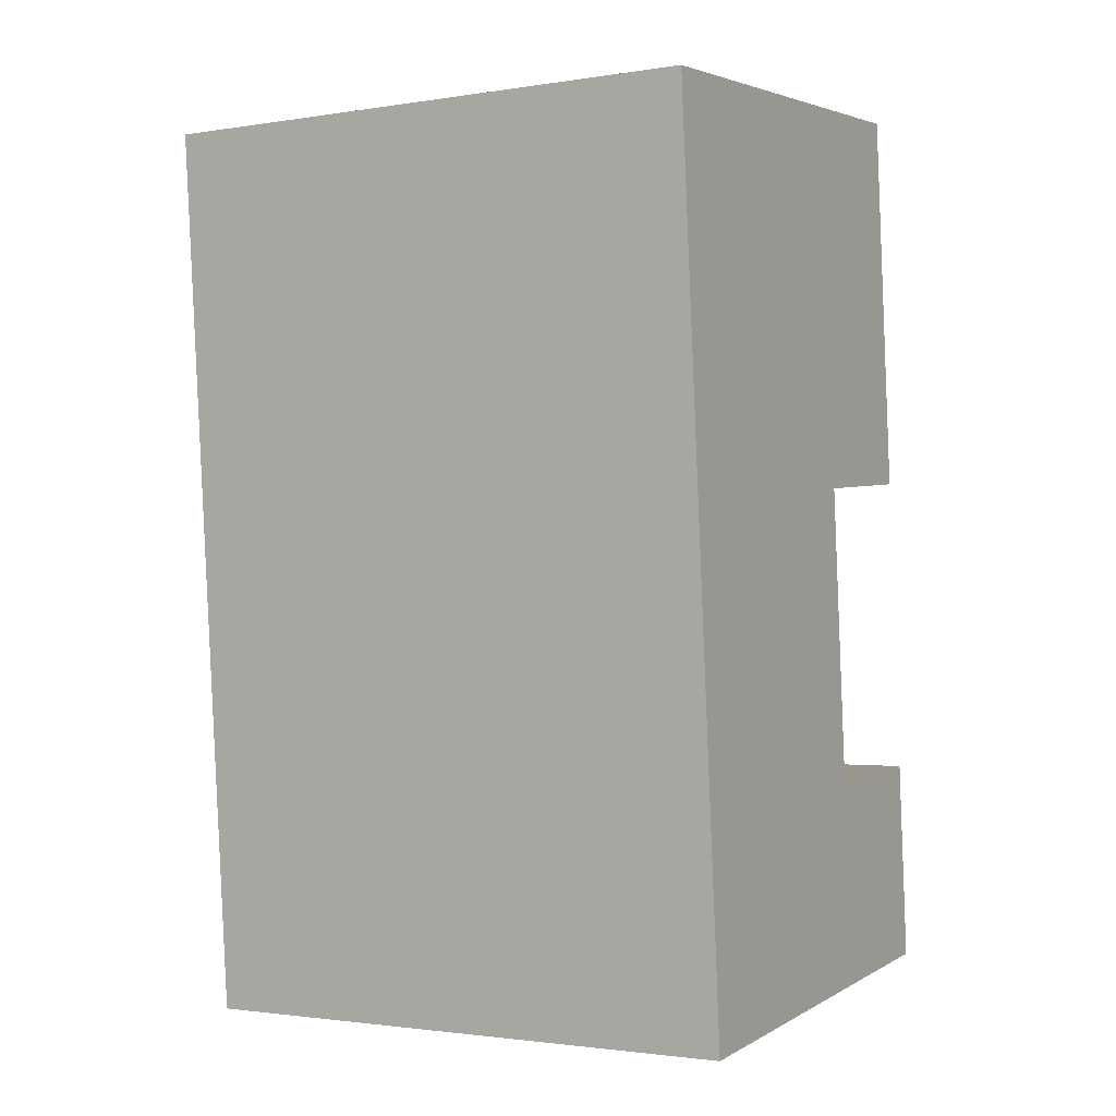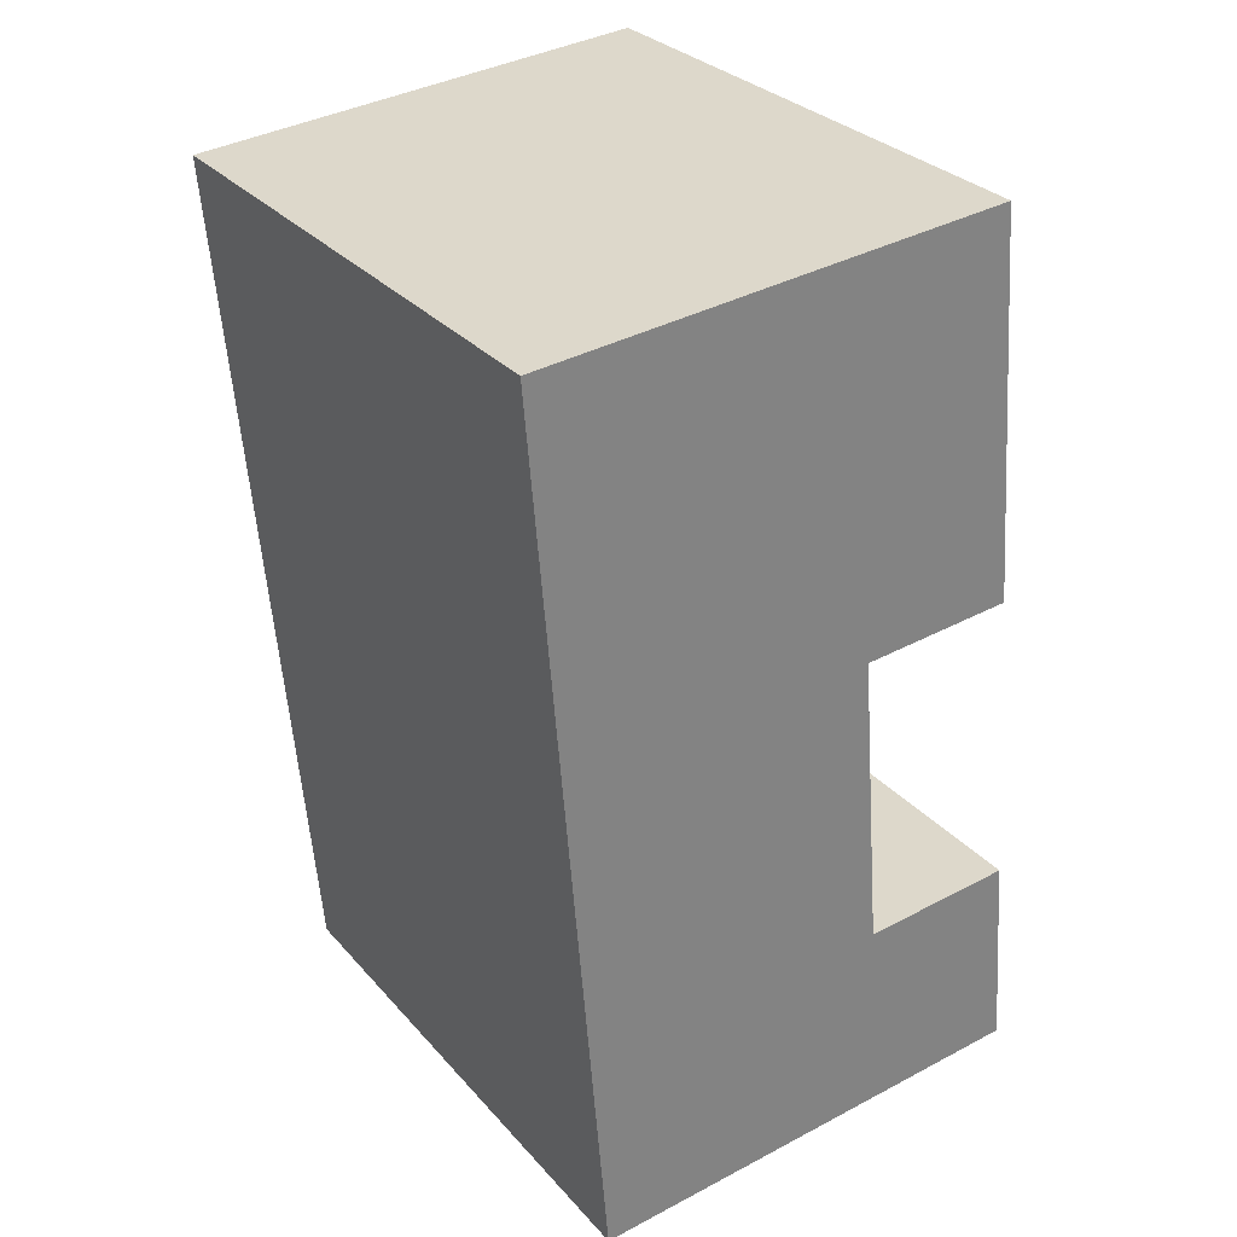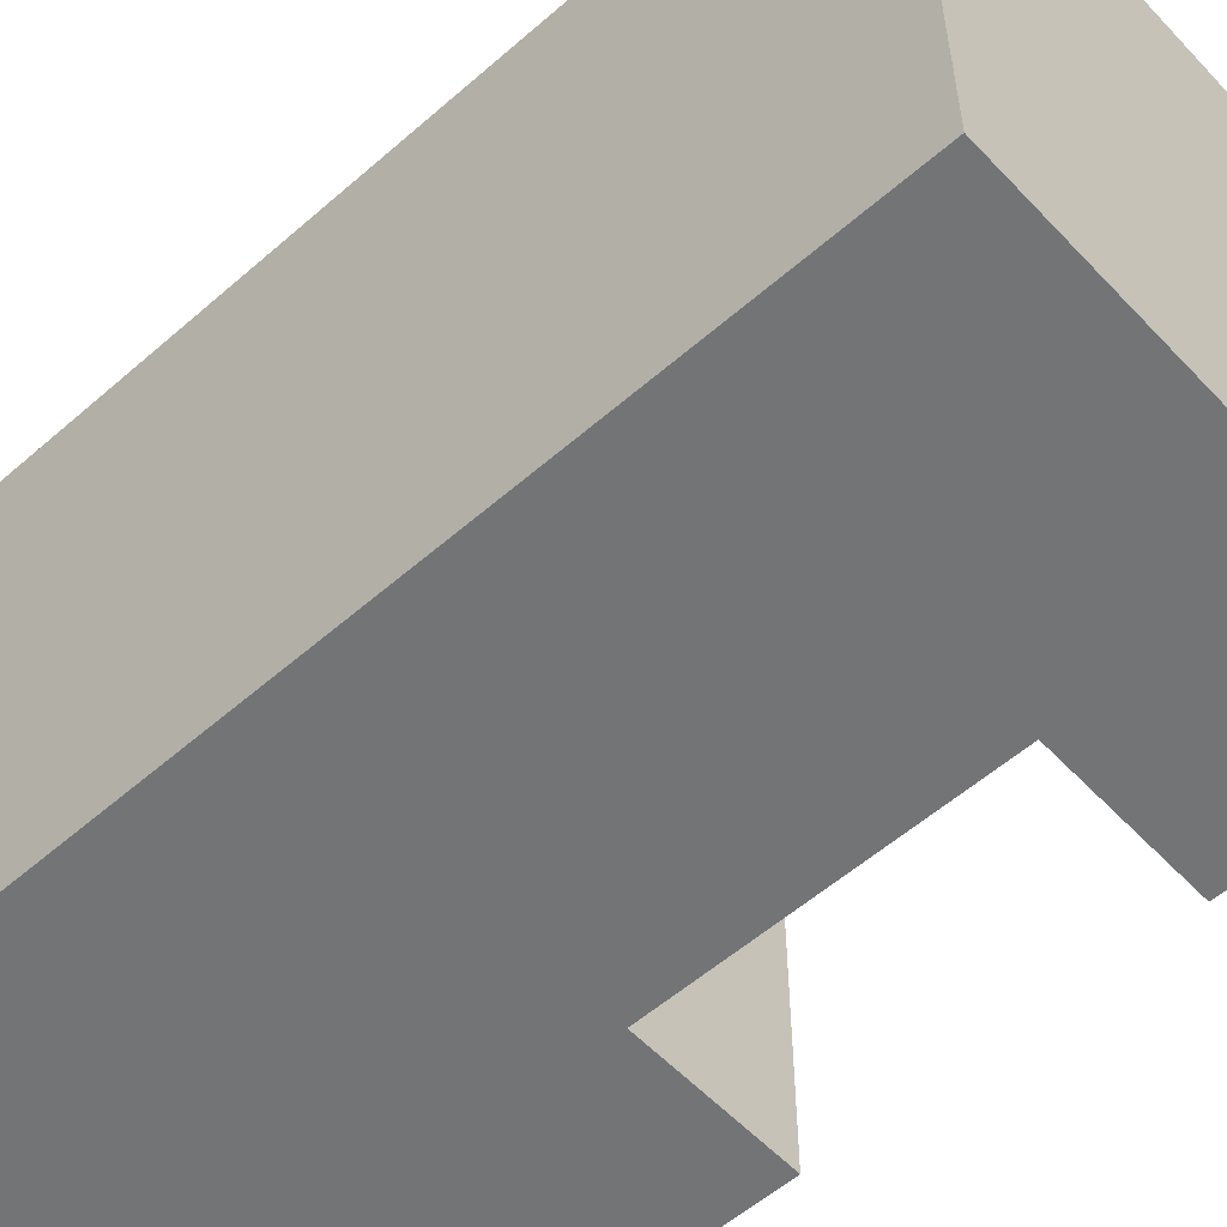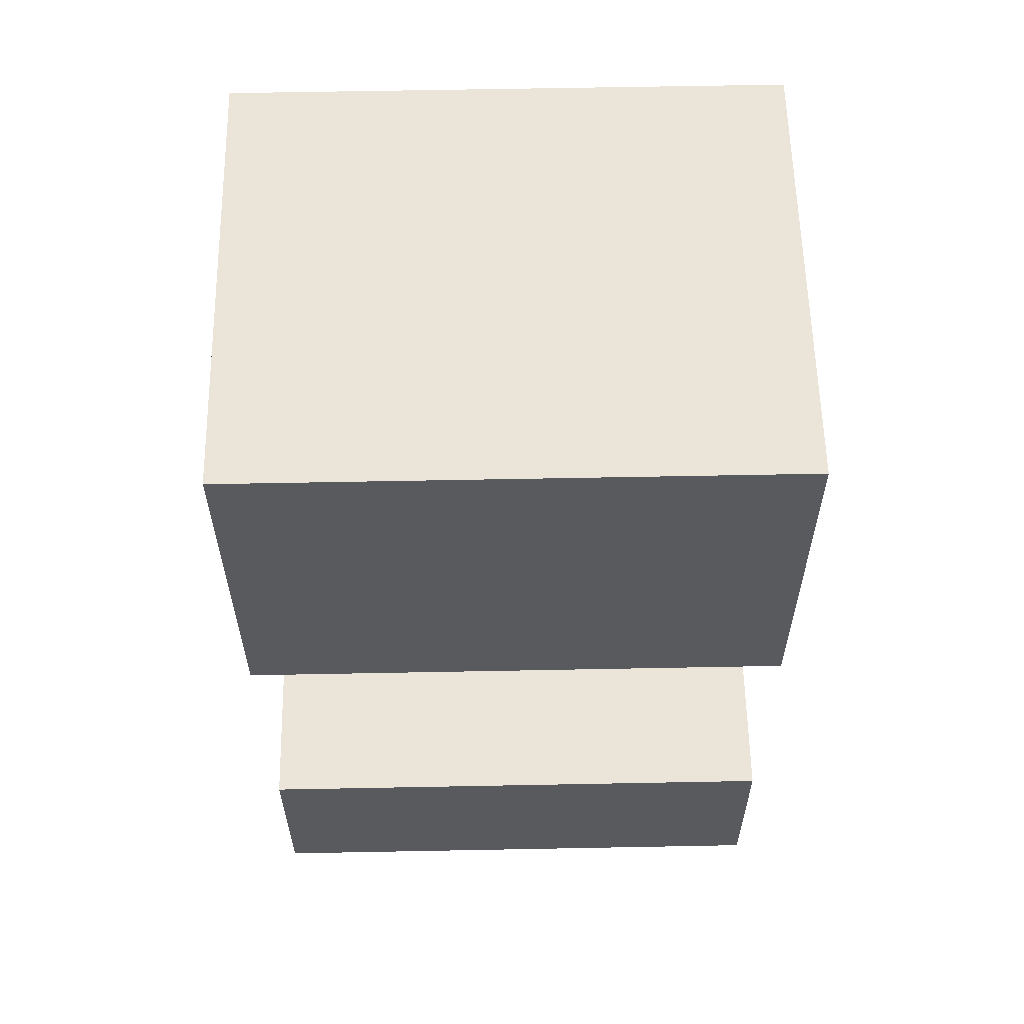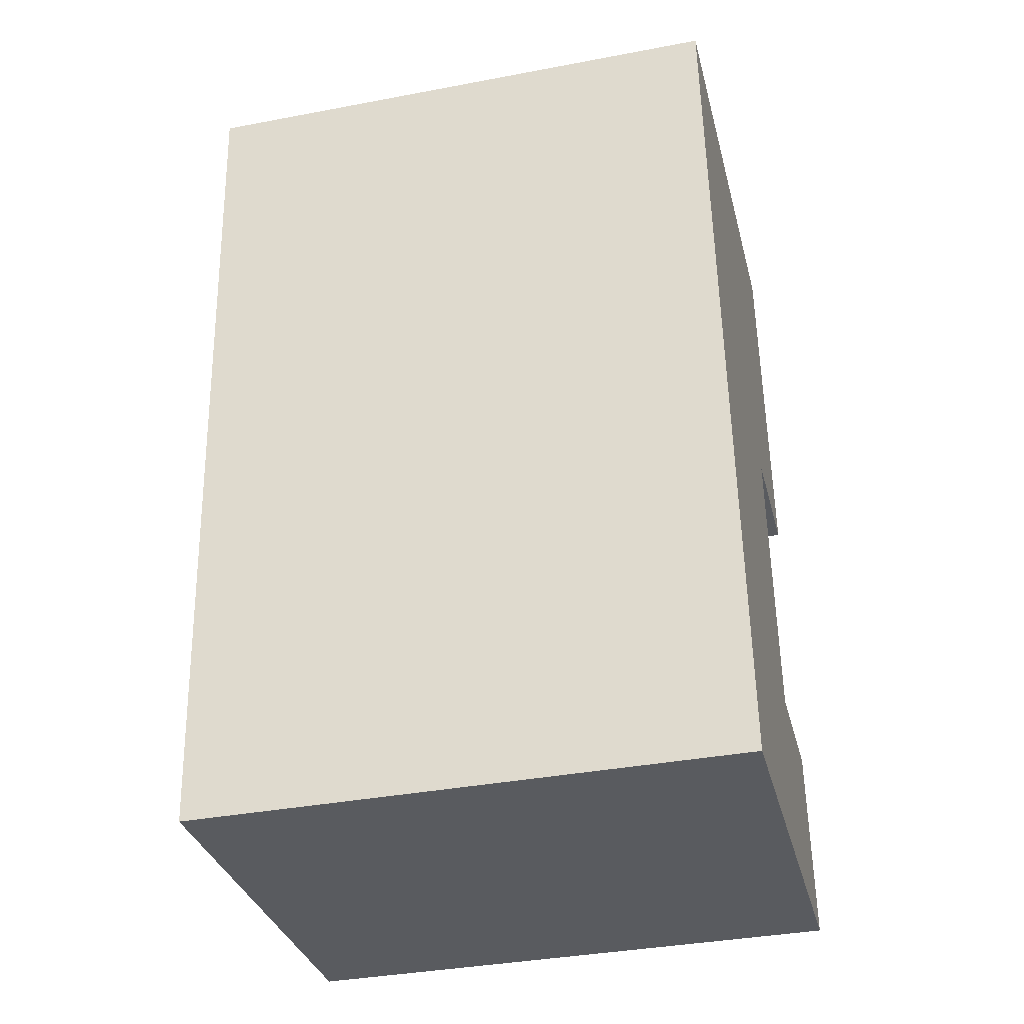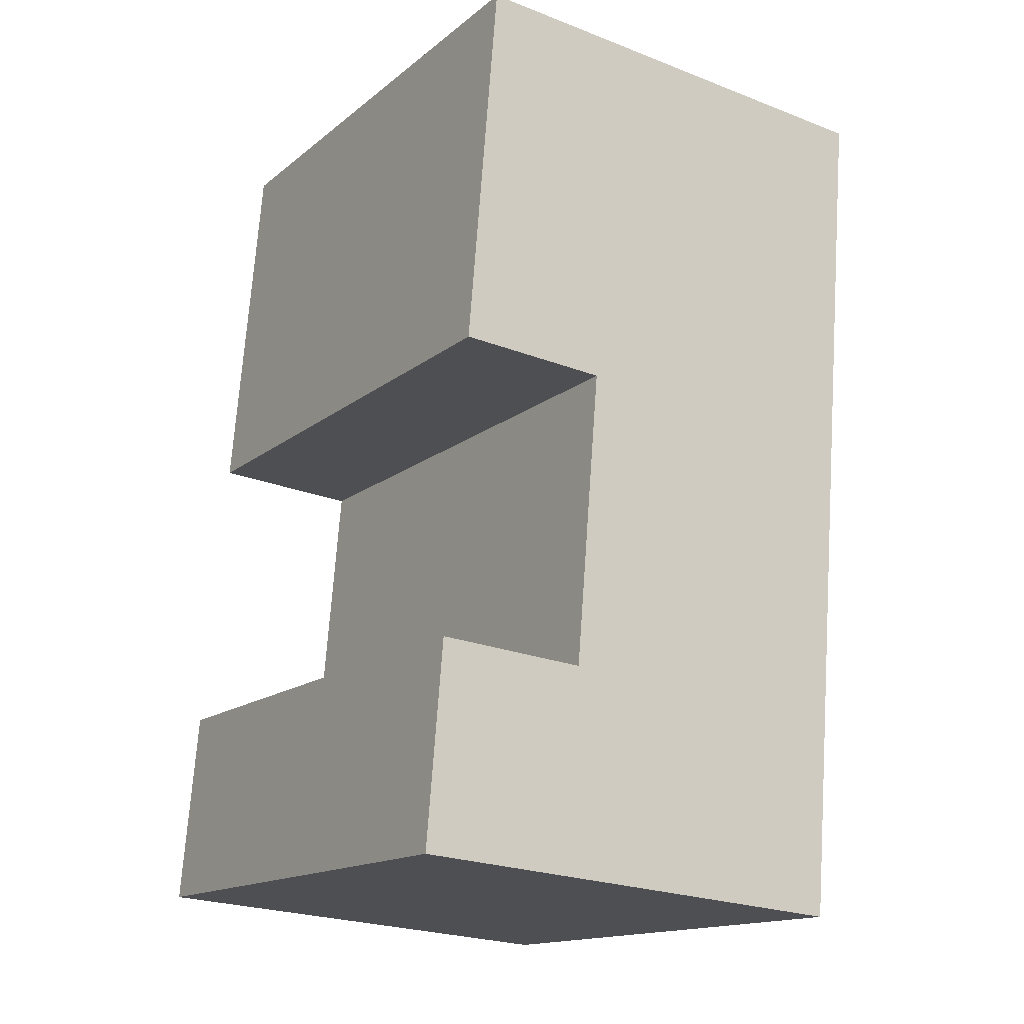
<metadata>
{"format":"obj","ext":"obj","renderer":"f3d","projection":"perspective","resolution":1024,"background":"white","views":[{"elev":-1.8,"azim":119.9,"up":"+Z"},{"elev":30.2,"azim":146.8,"up":"+Z"},{"elev":-56.2,"azim":137.2,"up":"+Y"},{"elev":63.9,"azim":-91.1,"up":"+Z"},{"elev":-37.1,"azim":103.7,"up":"+Z"},{"elev":-15.3,"azim":-32.1,"up":"+Z"}]}
</metadata>
<code>
v  4.101 31.03 49.21
v  10.76 31.03 27.31
v  2.335 31.03 28.02
v  27.94 31.03 25.88
v  12.53 31.03 48.51
v  29.71 31.03 47.08
v  0.9375 31.03 11.24
v  8.425 31.03 -0.7029
v  0.0006624 31.03 -0.0009809
v  25.61 31.03 -2.135
v  9.362 31.03 10.54
v  26.55 31.03 9.11
v  29.71 -2.883e-15 47.08
v  26.55 -5.579e-16 9.111
v  25.61 1.307e-16 -2.134
v  0 0 0
v  12.52 -2.97e-15 48.51
v  4.1 -3.013e-15 49.21
v  9.361 -6.456e-16 10.54
v  0.9369 -6.885e-16 11.24
v  10.76 -1.673e-15 27.31
v  2.334 -1.716e-15 28.02
g defaultobject
f 1 2 3
f 2 1 4
f 4 1 5
f 4 5 6
f 7 8 9
f 8 7 10
f 10 7 11
f 10 11 2
f 10 2 12
f 12 2 4
f 13 4 6
f 4 13 12
f 12 13 14
f 12 14 10
f 10 14 15
f 15 8 10
f 8 15 9
f 9 15 16
f 6 17 13
f 17 6 18
f 18 6 1
f 1 6 5
f 19 7 20
f 7 19 11
f 16 7 9
f 7 16 20
f 21 3 2
f 3 21 22
f 22 1 3
f 1 22 18
f 19 2 11
f 2 19 21
f 17 14 13
f 14 17 18
f 14 18 21
f 21 18 22
f 21 15 14
f 15 21 19
f 15 19 16
f 16 19 20

</code>
